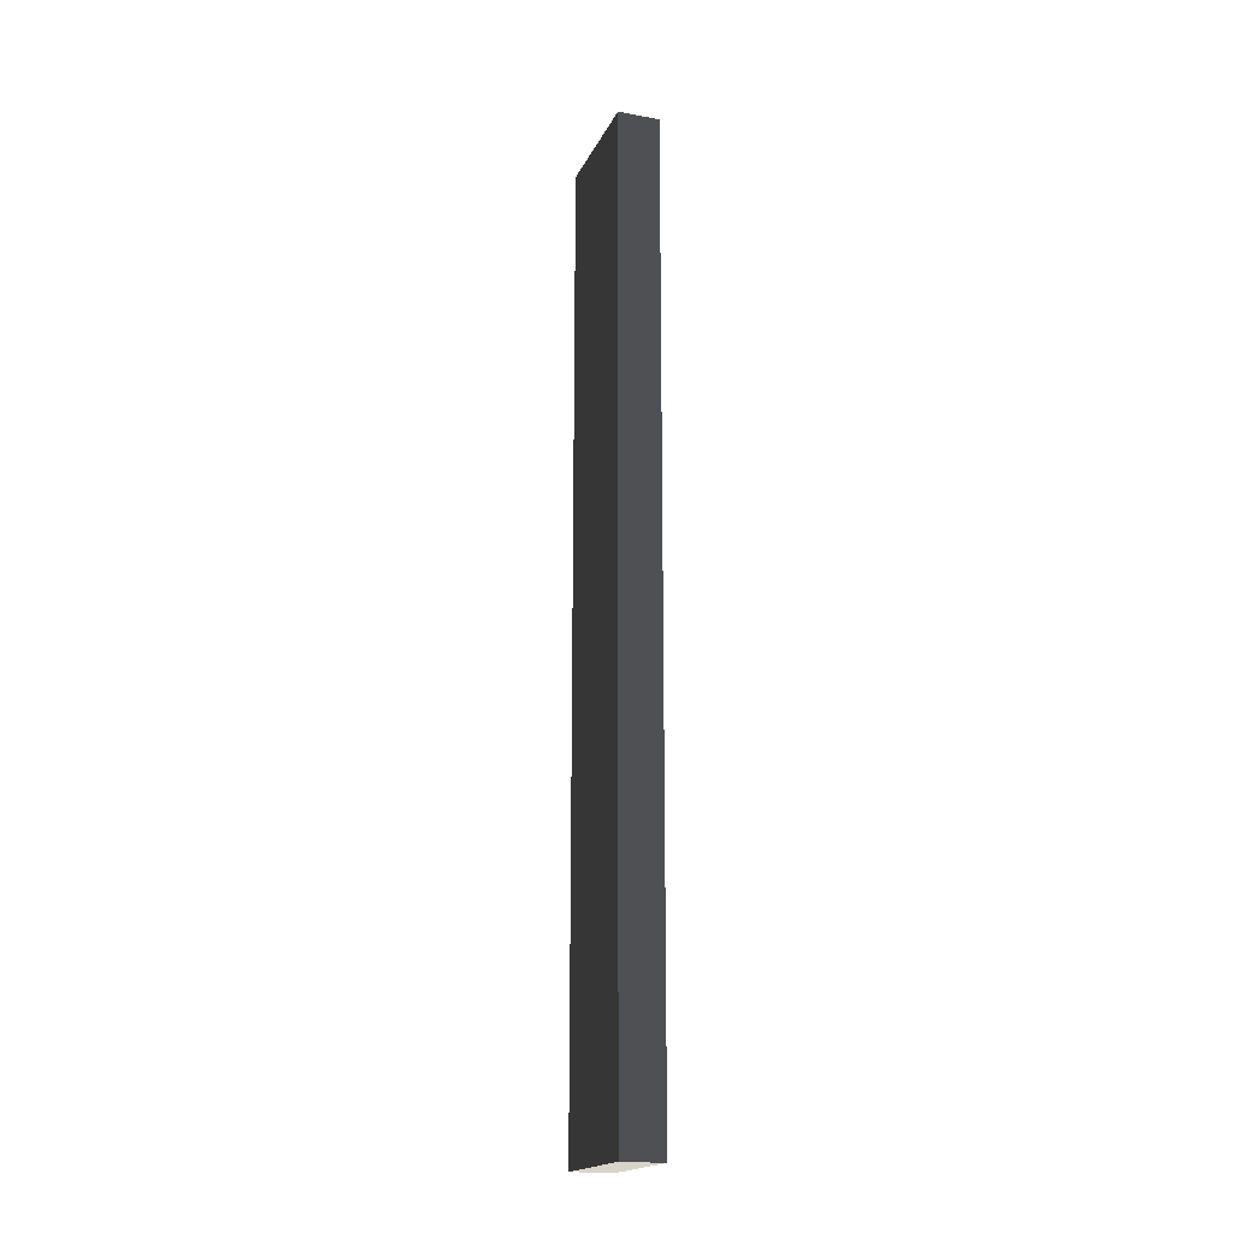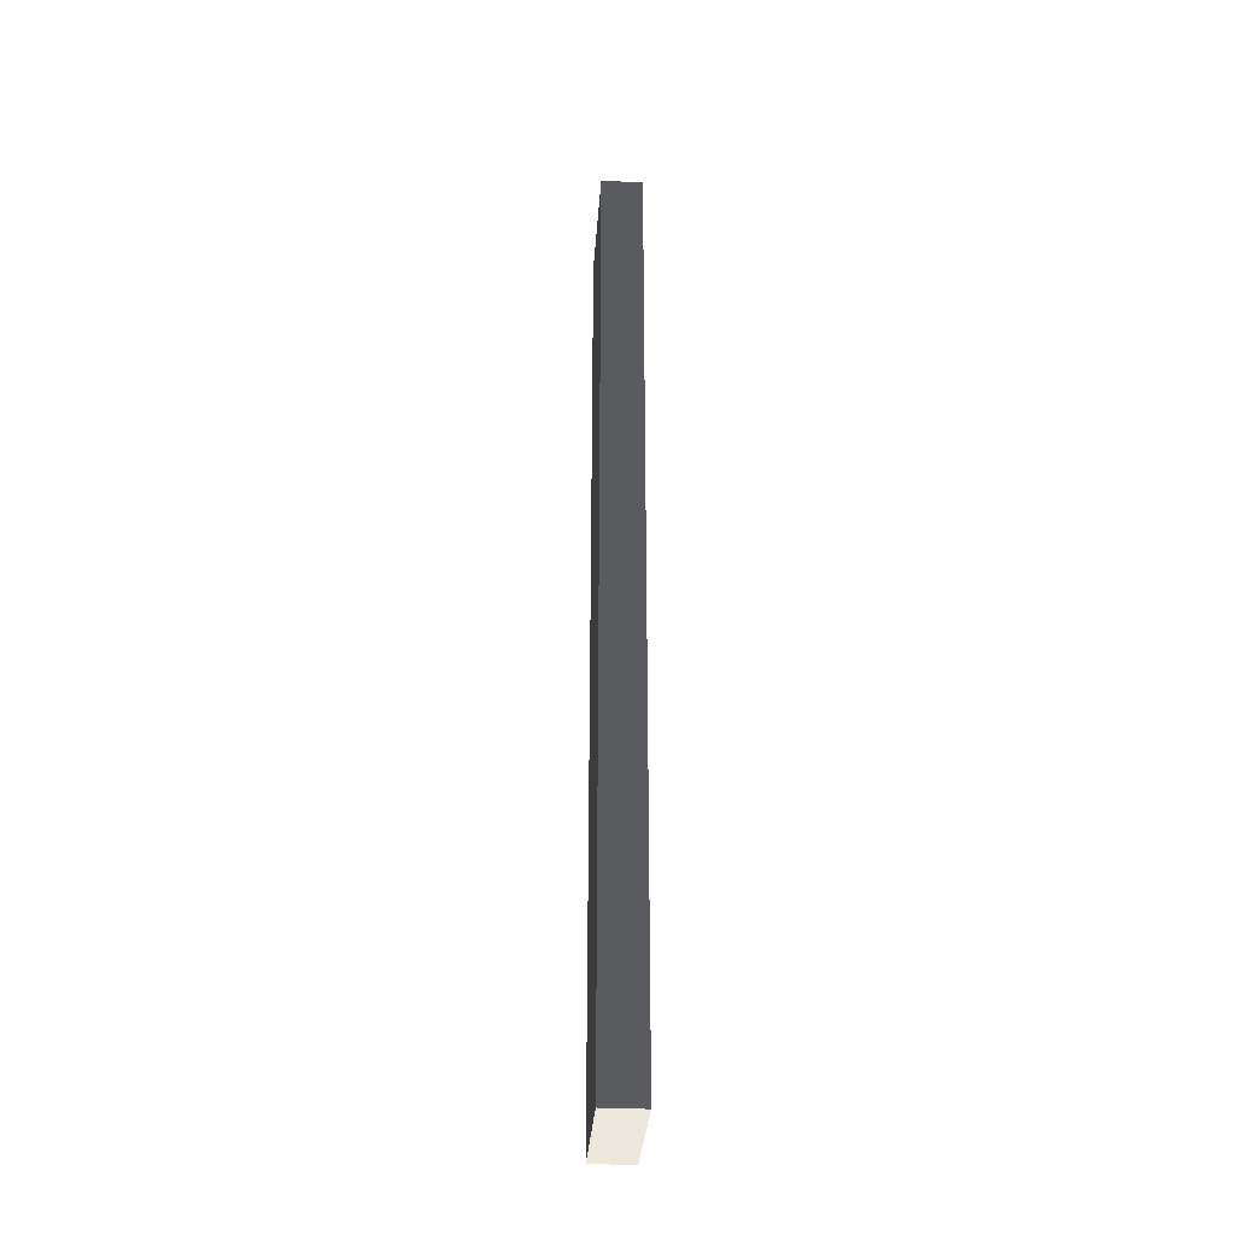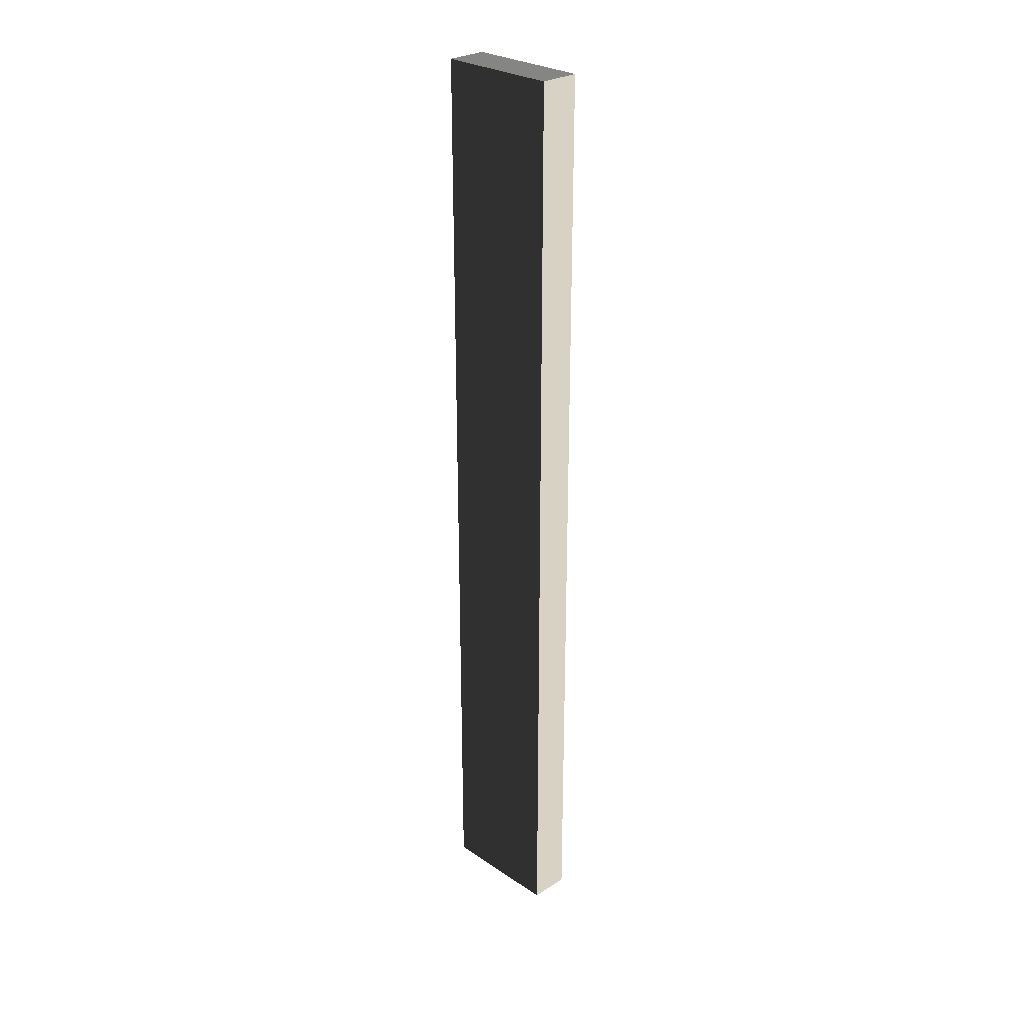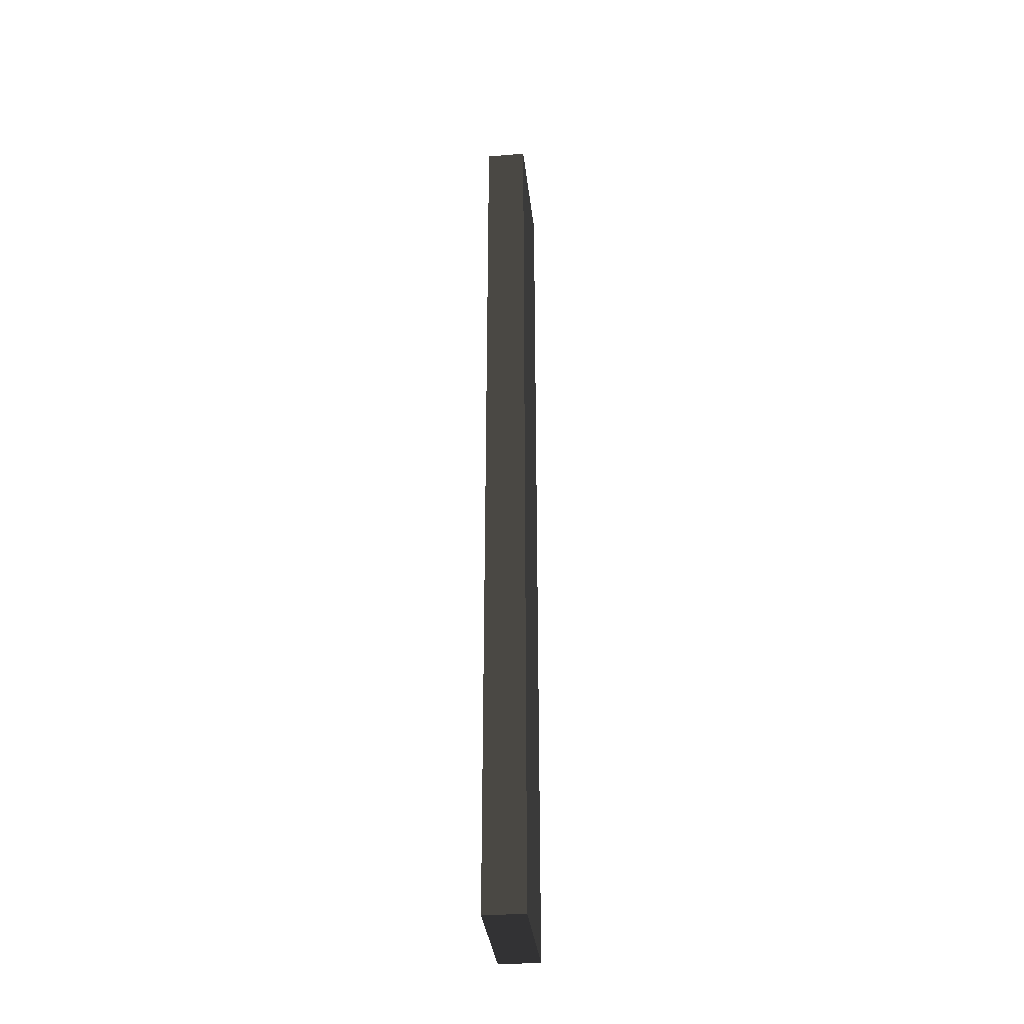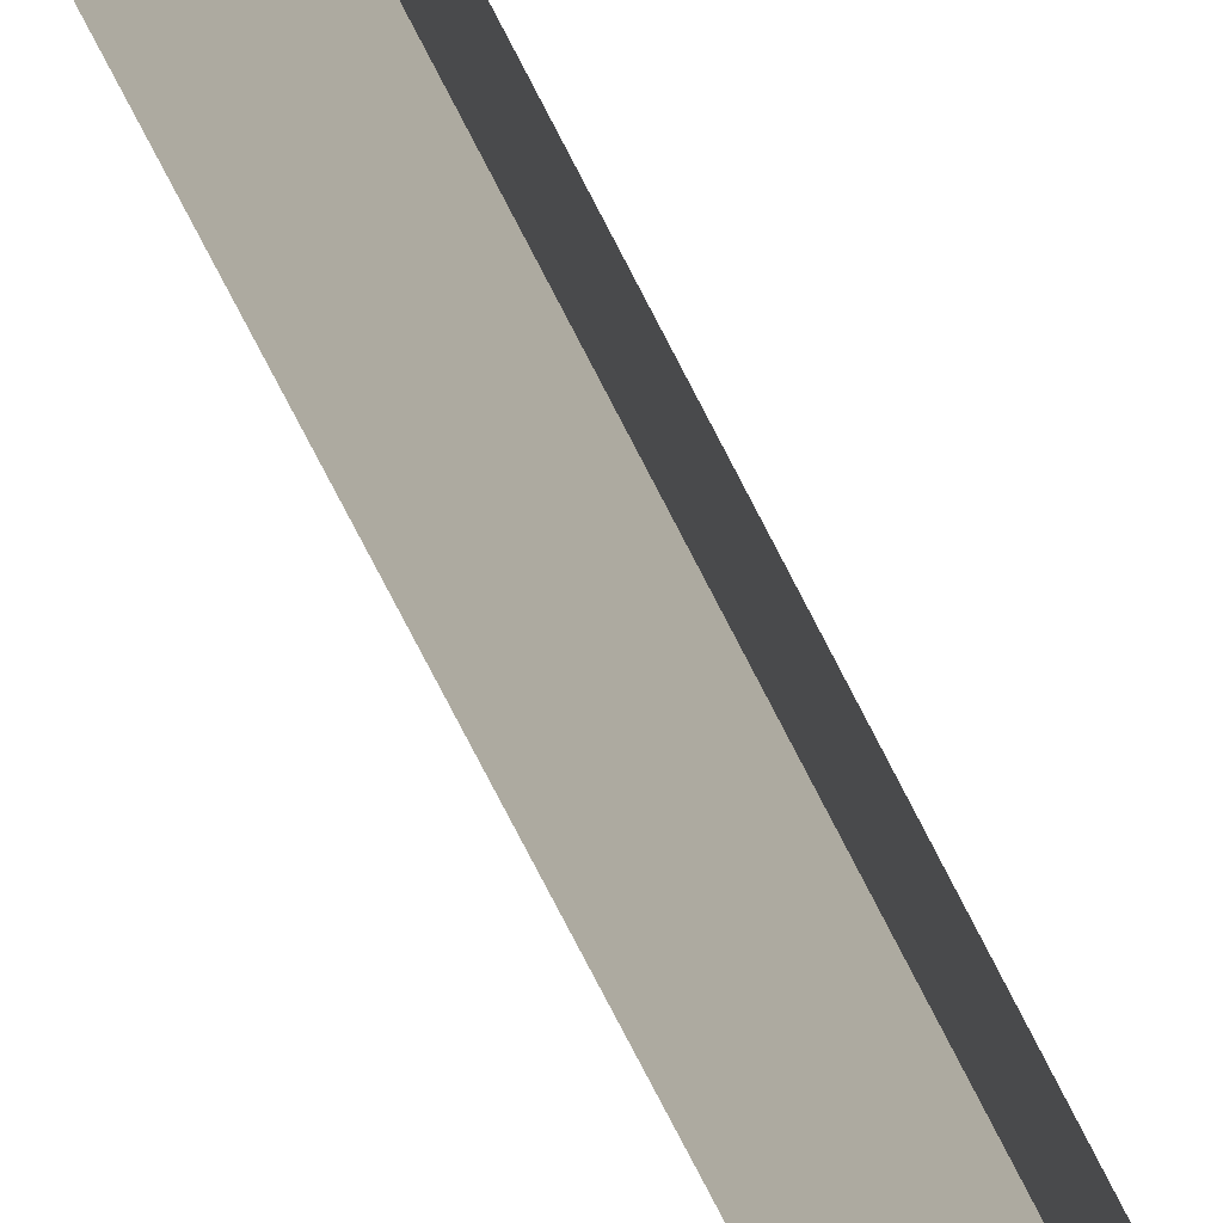
<metadata>
{"format":"obj","ext":"obj","renderer":"f3d","projection":"perspective","resolution":1024,"background":"white","views":[{"elev":-18.7,"azim":160.5,"up":"+Y"},{"elev":-33.4,"azim":175.9,"up":"+Y"},{"elev":27.7,"azim":-44.5,"up":"+Y"},{"elev":-34.4,"azim":6.5,"up":"+Y"},{"elev":-77.2,"azim":27.3,"up":"+Z"}]}
</metadata>
<code>
v 0.4114 9.481 1.009
v -0.4114 9.481 1.009
v -0.4114 9.481 -1.489
v 0.4114 9.481 -1.489
v 0.4114 -9.481 1.009
v 0.4114 -9.481 -1.489
v -0.4114 -9.481 -1.489
v -0.4114 -9.481 1.009
v 0.4114 9.481 1.009
v 0.4114 -9.481 1.009
v -0.4114 -9.481 1.009
v -0.4114 9.481 1.009
v -0.4114 9.481 1.009
v -0.4114 -9.481 1.009
v -0.4114 -9.481 -1.489
v -0.4114 9.481 -1.489
v -0.4114 9.481 -1.489
v -0.4114 -9.481 -1.489
v 0.4114 -9.481 -1.489
v 0.4114 9.481 -1.489
v 0.4114 9.481 -1.489
v 0.4114 -9.481 -1.489
v 0.4114 -9.481 1.009
v 0.4114 9.481 1.009
g Wall_t2_(18)_34785_240
f 1 3 2
f 1 4 3
f 5 7 6
f 5 8 7
f 9 11 10
f 9 12 11
f 13 15 14
f 13 16 15
f 17 19 18
f 17 20 19
f 21 23 22
f 21 24 23

</code>
